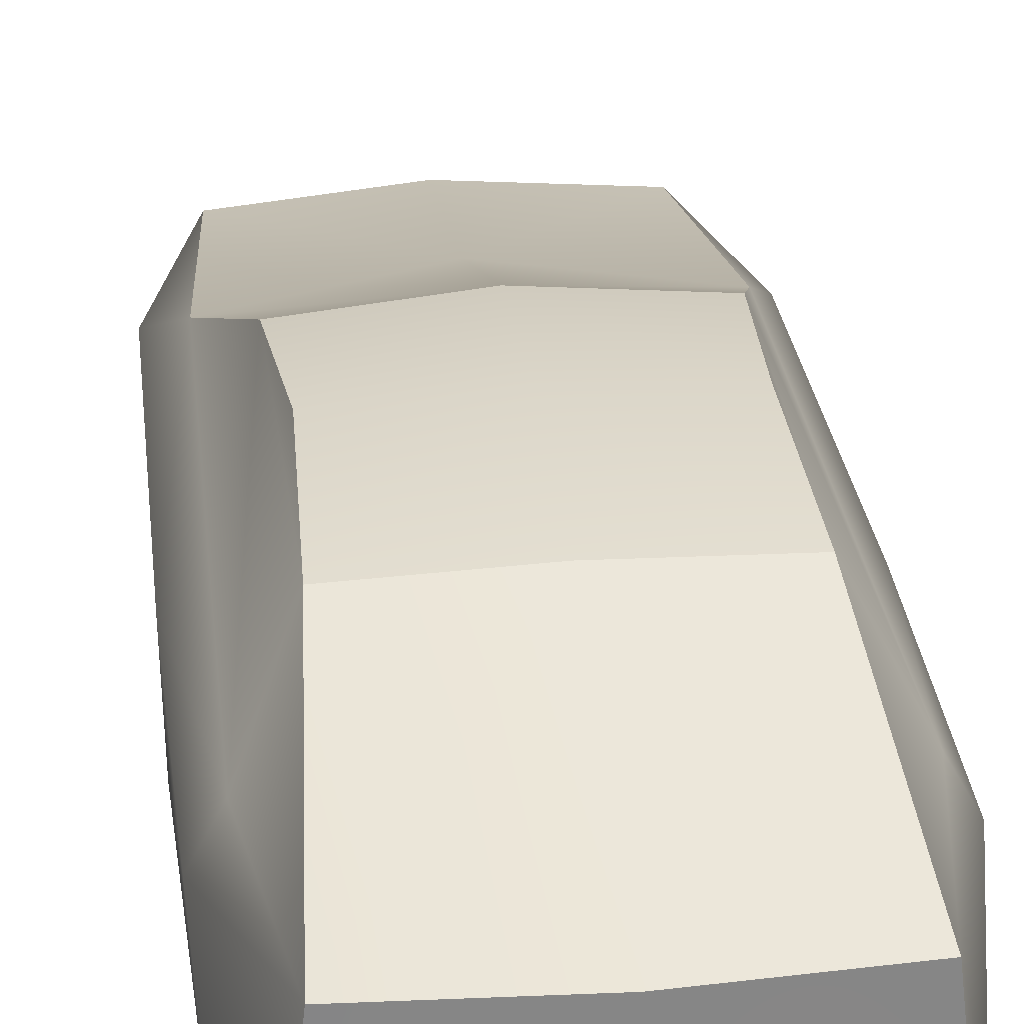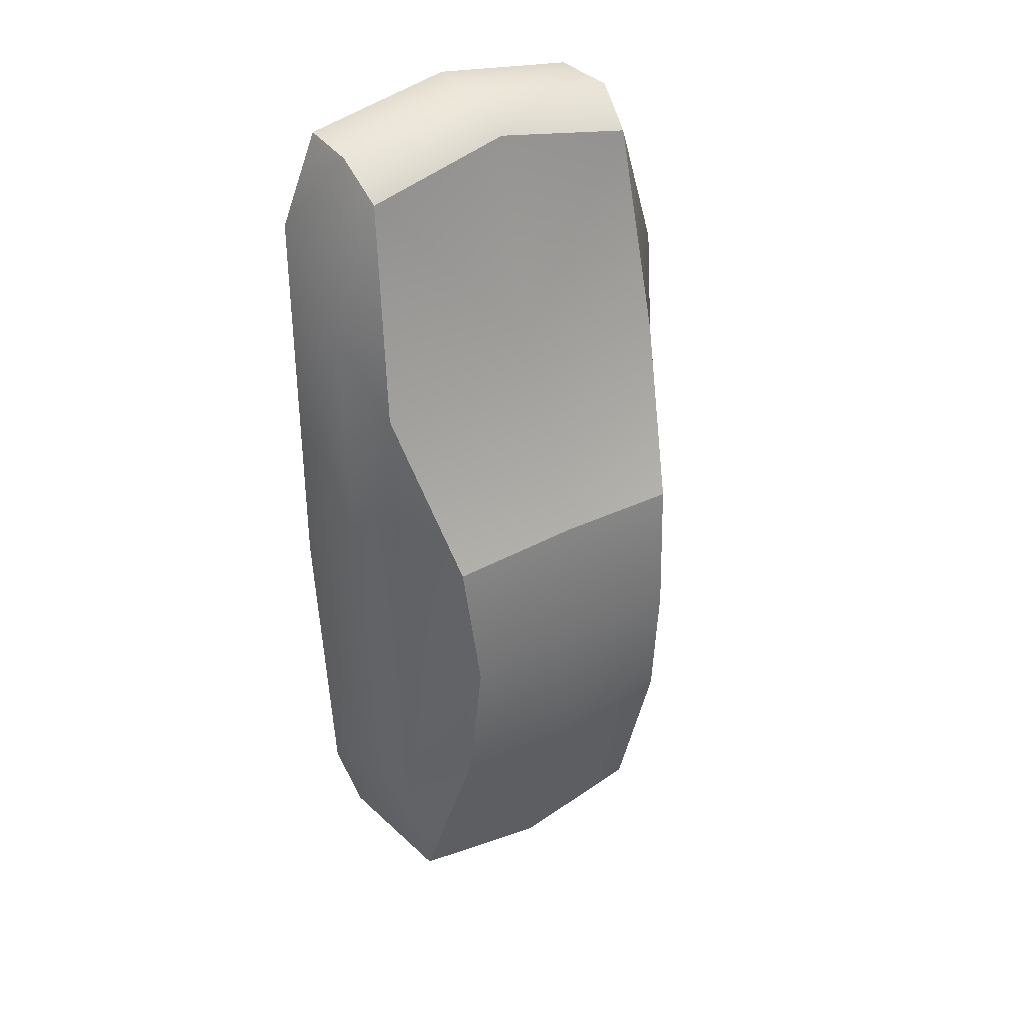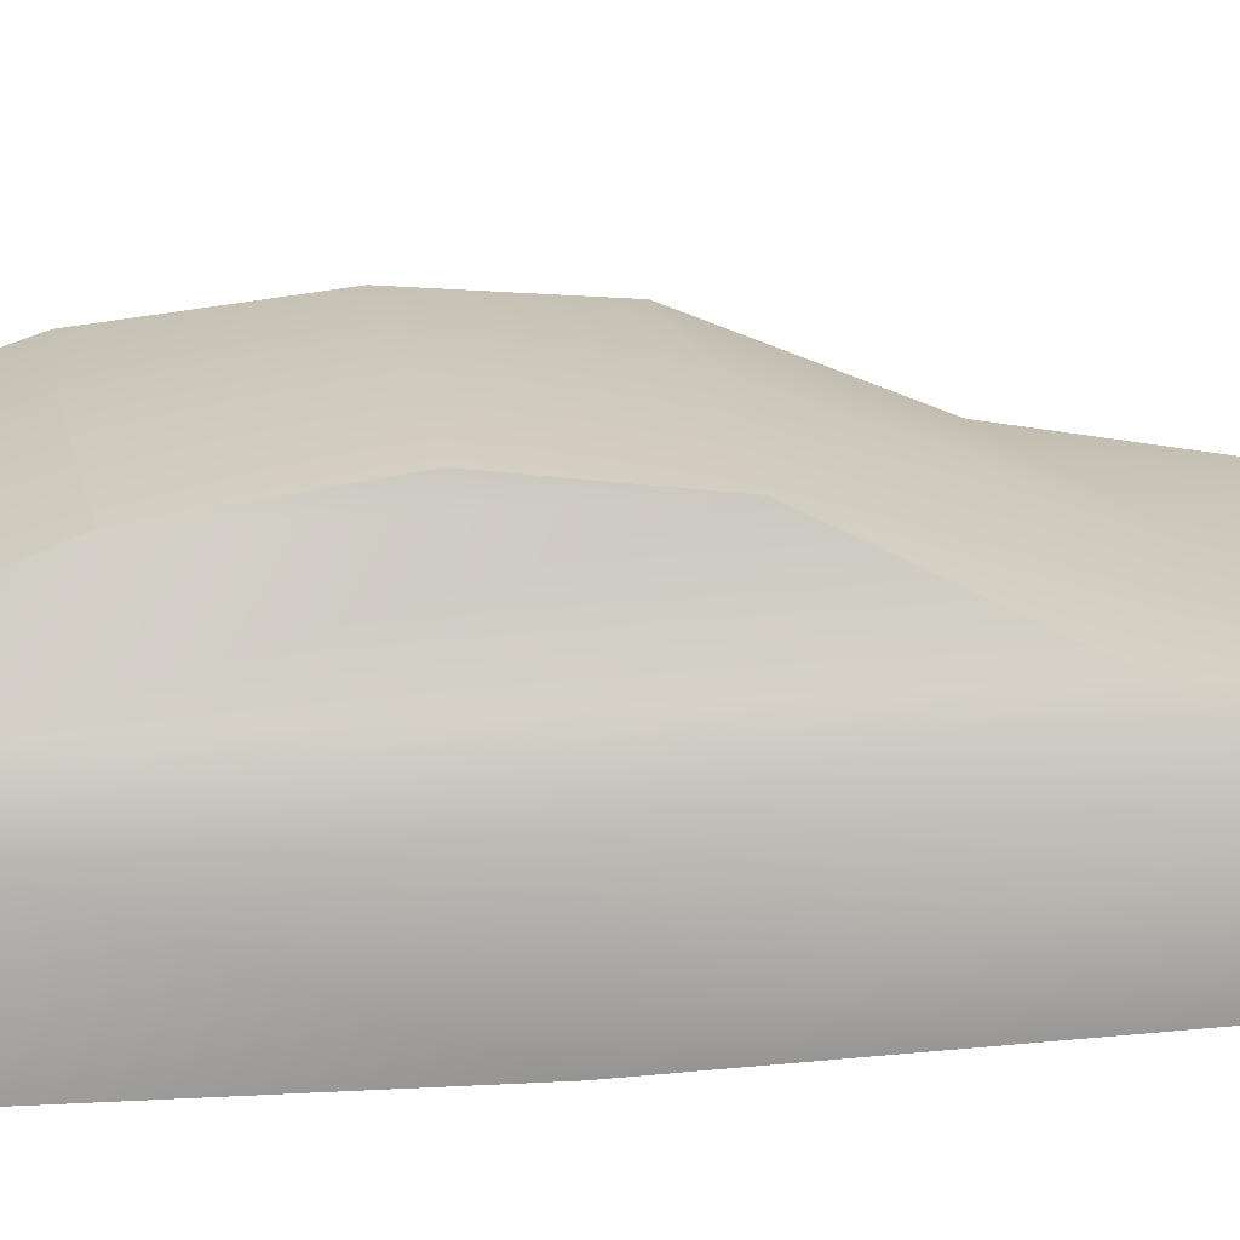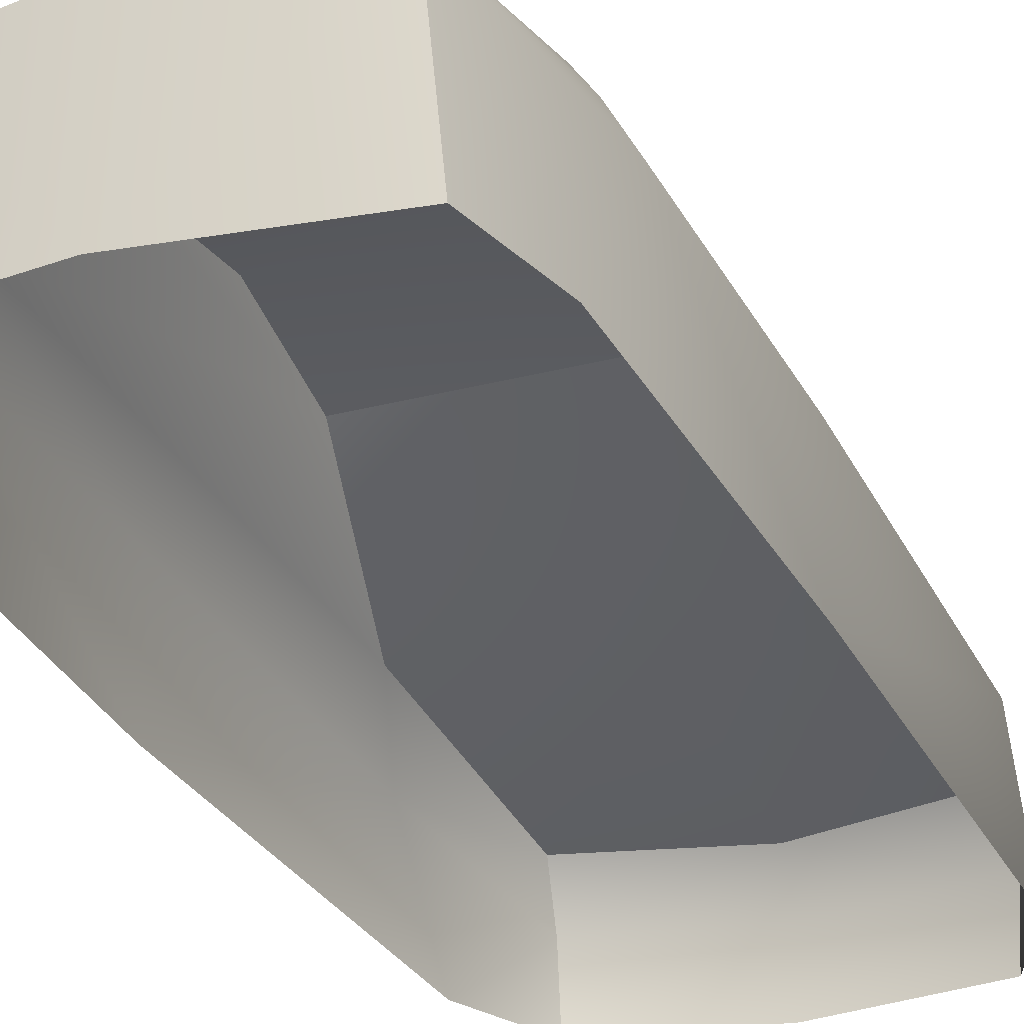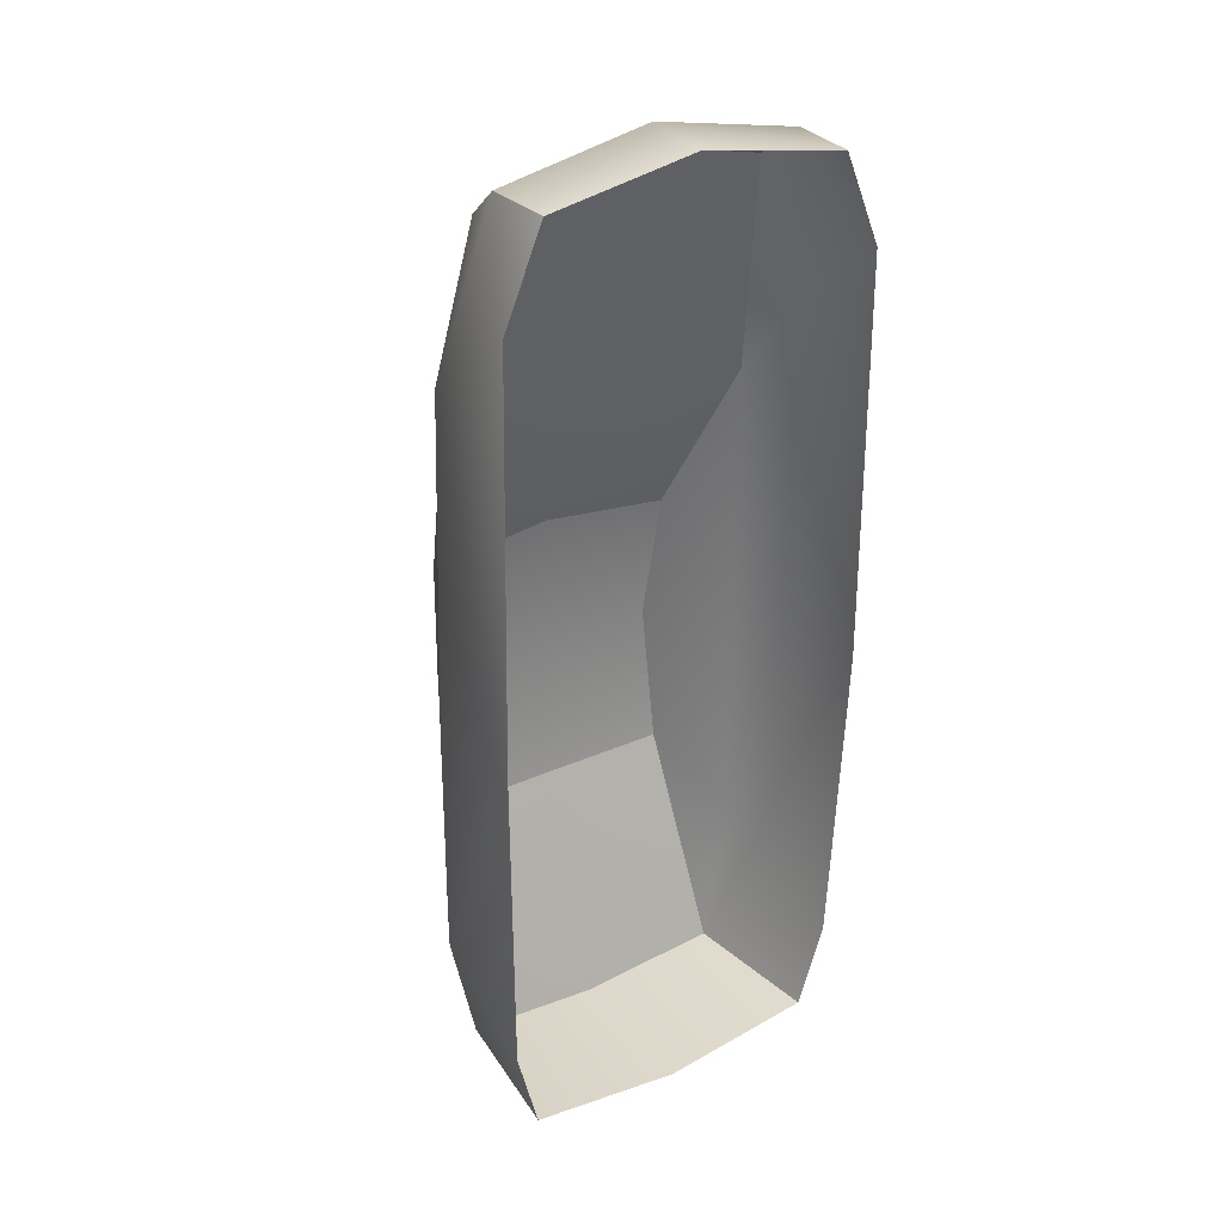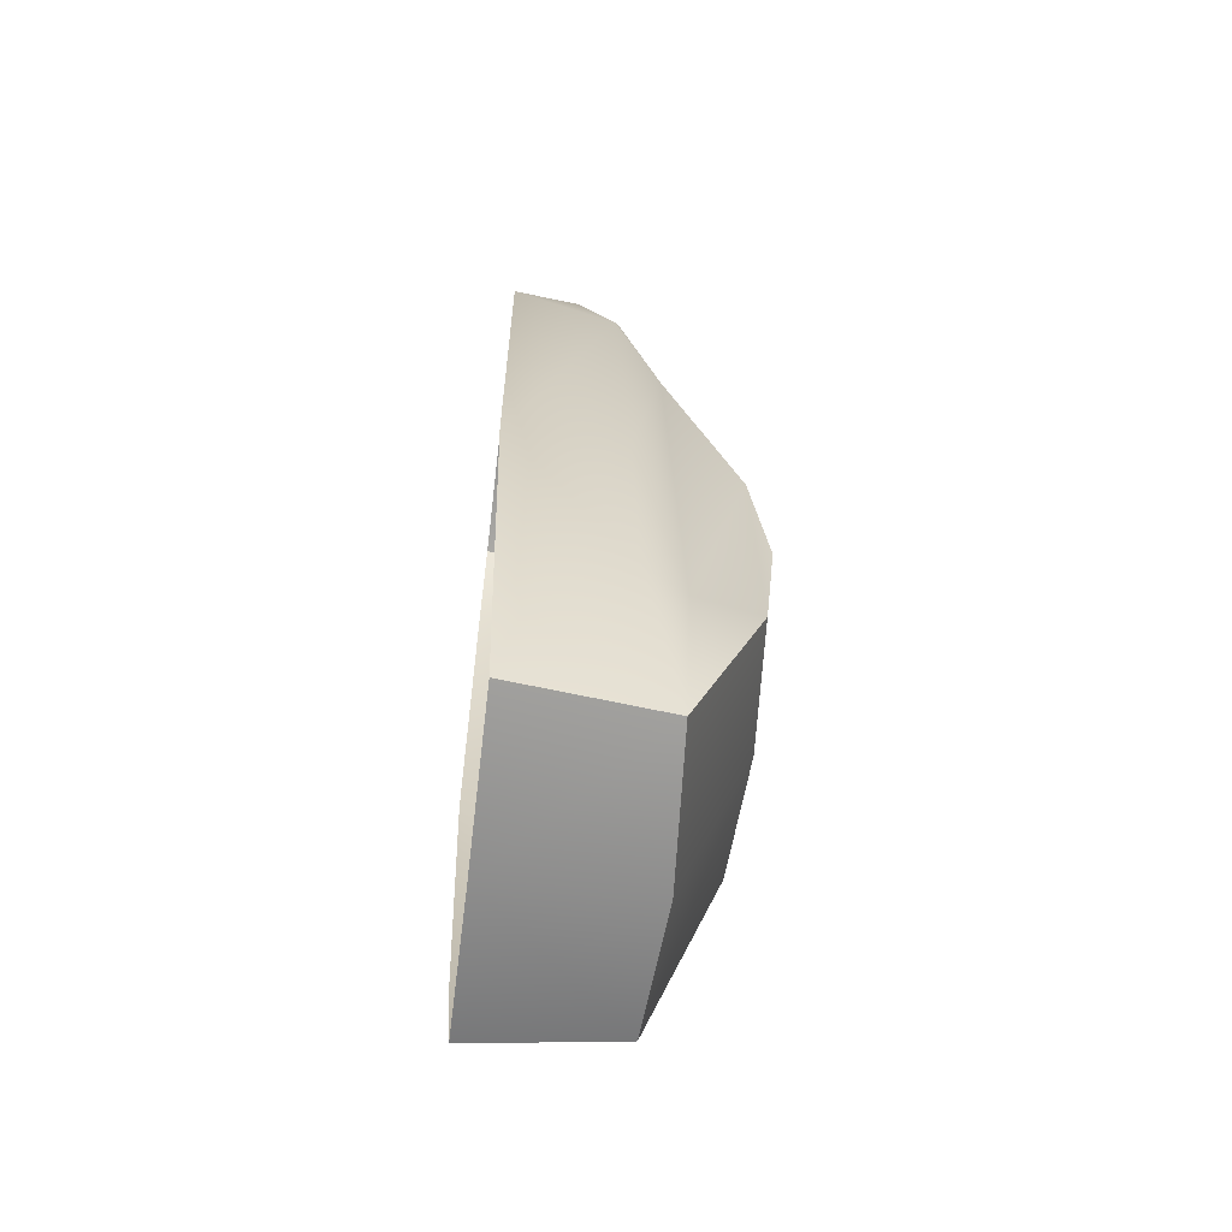
<metadata>
{"format":"obj","ext":"obj","renderer":"f3d","projection":"perspective","resolution":1024,"background":"white","views":[{"elev":30.6,"azim":173.3,"up":"+Y"},{"elev":37.7,"azim":146.8,"up":"+Z"},{"elev":22.3,"azim":-100.5,"up":"+Y"},{"elev":-27.4,"azim":-157.9,"up":"+Y"},{"elev":29.1,"azim":-33.9,"up":"+Z"},{"elev":-64.6,"azim":83.0,"up":"+Z"}]}
</metadata>
<code>
o Renault_Laguna_I_LOD_renault_laguna_i_lod
v 0 1.348 0.2407
v 0.5585 1.4 -0.4228
v 0 1.431 -0.4318
v 0.6005 1.317 0.1893
v 0.7533 0.9431 0.9347
v 0 0.956 1.171
v 0.5838 1.334 -1.084
v 0 1.367 -1.106
v 0.677 0.7558 1.957
v 0 0.7452 2.108
v 0.7071 0.5546 2.11
v 0 0.5523 2.249
v 0.6906 0.2332 2.101
v 0 0.2314 2.222
v 0.8876 0.7196 1.312
v 0.8698 0.2344 1.675
v 0.8891 0.2514 -0.2198
v 0.8963 0.7807 -0.2614
v 0.6619 0.9897 -2.106
v 0 1.027 -2.191
v 0 0.3238 -2.22
v 0.7376 0.3214 -2.128
v 0.8795 0.8124 -1.399
v 0.8501 0.3012 -1.716
v 0.777 1.002 -1.394
v -0.5585 1.4 -0.4228
v -0.6005 1.317 0.1893
v -0.7533 0.9431 0.9347
v -0.5838 1.334 -1.084
v -0.677 0.7558 1.957
v -0.7071 0.5546 2.11
v -0.6906 0.2332 2.101
v -0.8876 0.7196 1.312
v -0.8698 0.2344 1.675
v -0.8891 0.2514 -0.2198
v -0.8963 0.7807 -0.2614
v -0.6619 0.9897 -2.106
v -0.7376 0.3214 -2.128
v -0.8795 0.8124 -1.399
v -0.8501 0.3012 -1.716
v -0.777 1.002 -1.394
f 1 2 3
f 2 1 4
f 5 1 6
f 1 5 4
f 3 7 8
f 7 3 2
f 6 9 5
f 9 6 10
f 11 10 12
f 10 11 9
f 12 13 11
f 13 12 14
f 15 5 9
f 15 9 11
f 11 16 15
f 16 11 13
f 17 15 16
f 17 18 15
f 19 8 7
f 8 19 20
f 21 19 22
f 19 21 20
f 23 17 24
f 23 18 17
f 24 19 23
f 19 24 22
f 19 25 23
f 7 25 19
f 5 15 18
f 25 18 23
f 25 5 18
f 4 25 7
f 25 4 5
f 4 7 2
f 1 26 27
f 26 1 3
f 28 1 27
f 1 28 6
f 3 29 26
f 29 3 8
f 6 30 10
f 30 6 28
f 31 10 30
f 10 31 12
f 12 32 14
f 32 12 31
f 33 30 28
f 33 31 30
f 31 33 34
f 34 32 31
f 35 34 33
f 35 33 36
f 37 8 20
f 8 37 29
f 21 37 20
f 37 21 38
f 39 40 35
f 39 35 36
f 40 37 38
f 37 40 39
f 37 39 41
f 29 37 41
f 28 36 33
f 41 39 36
f 41 36 28
f 27 41 28
f 41 27 29
f 27 26 29

</code>
